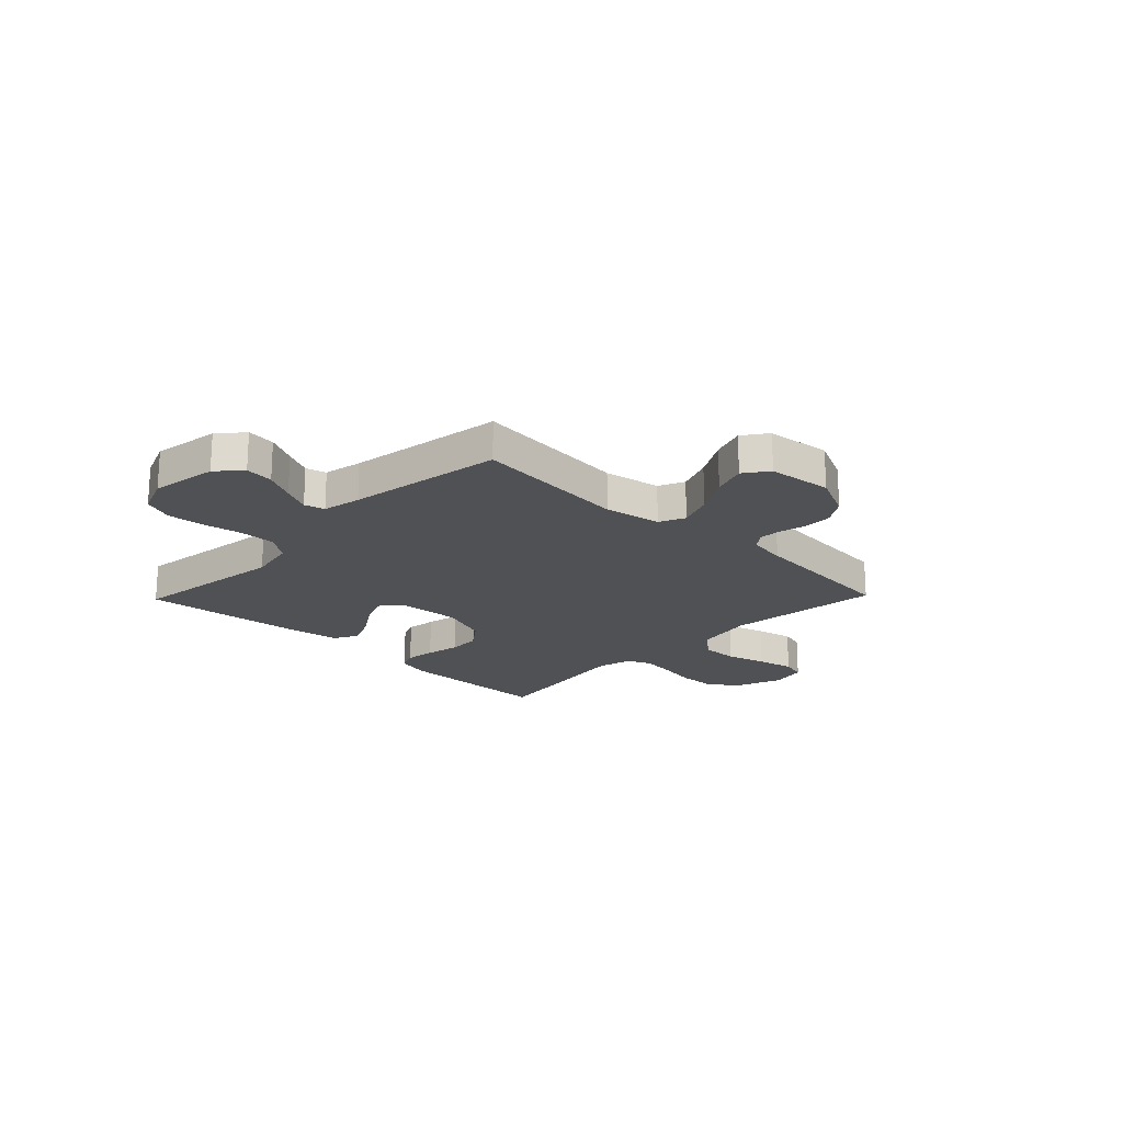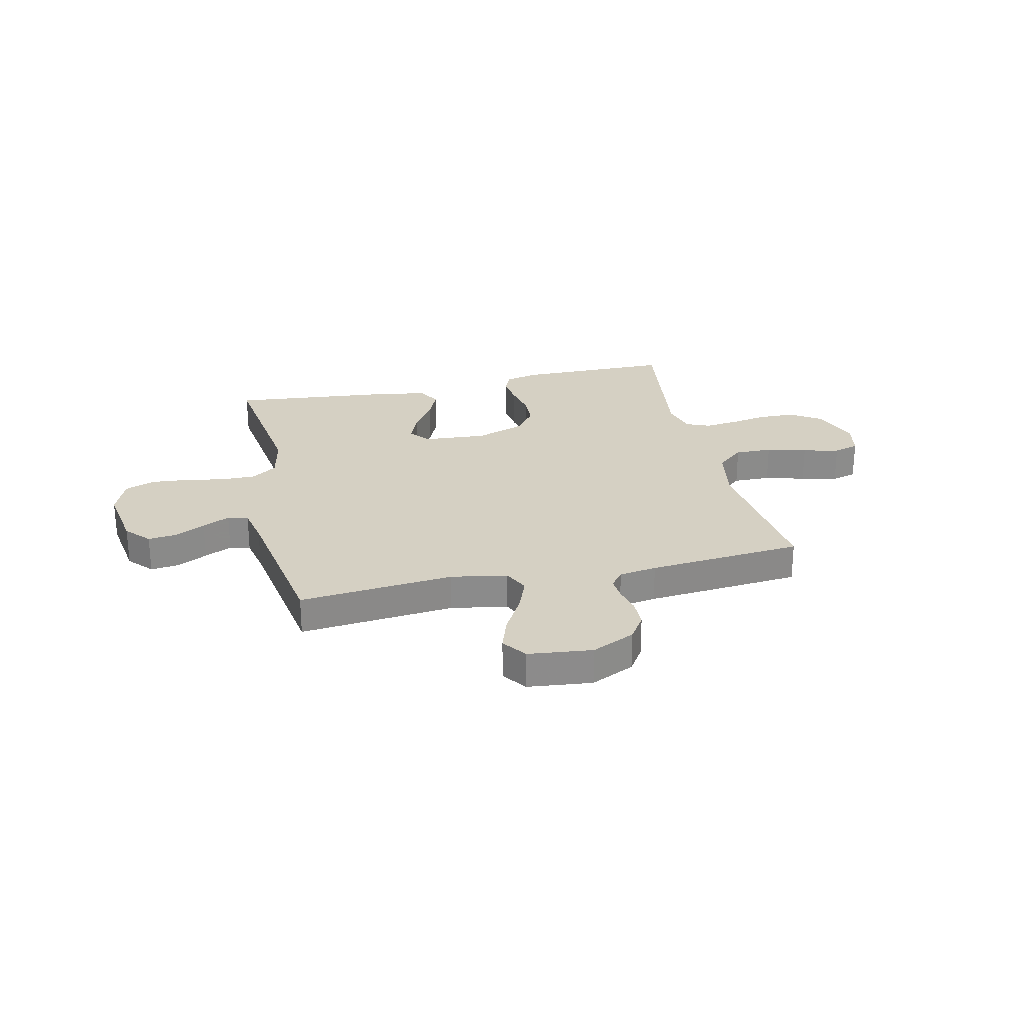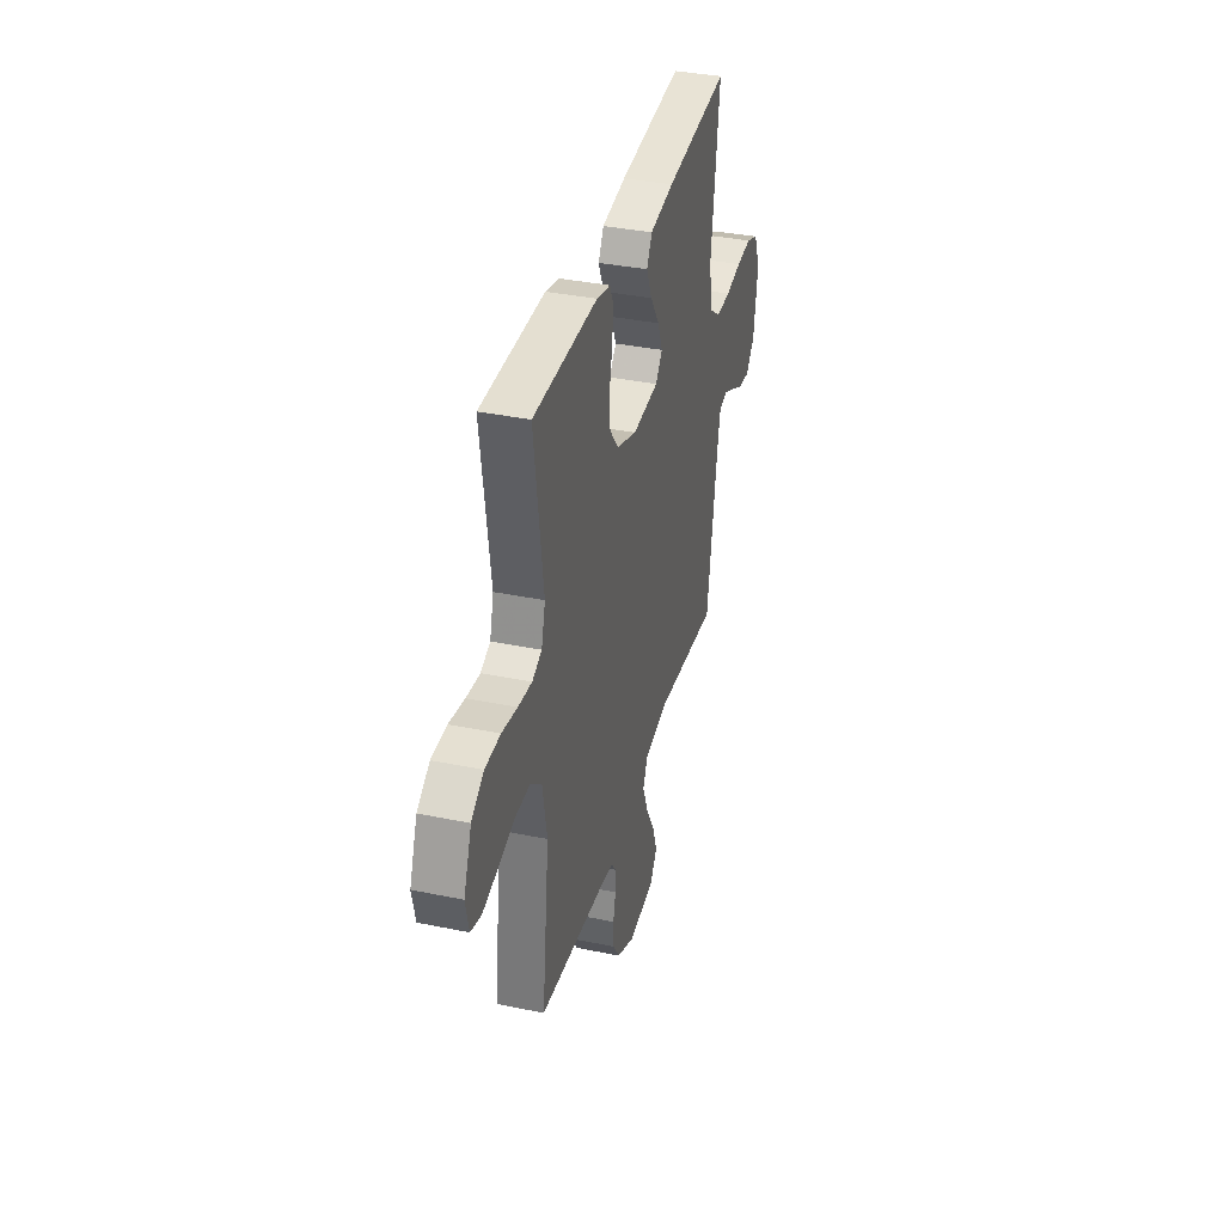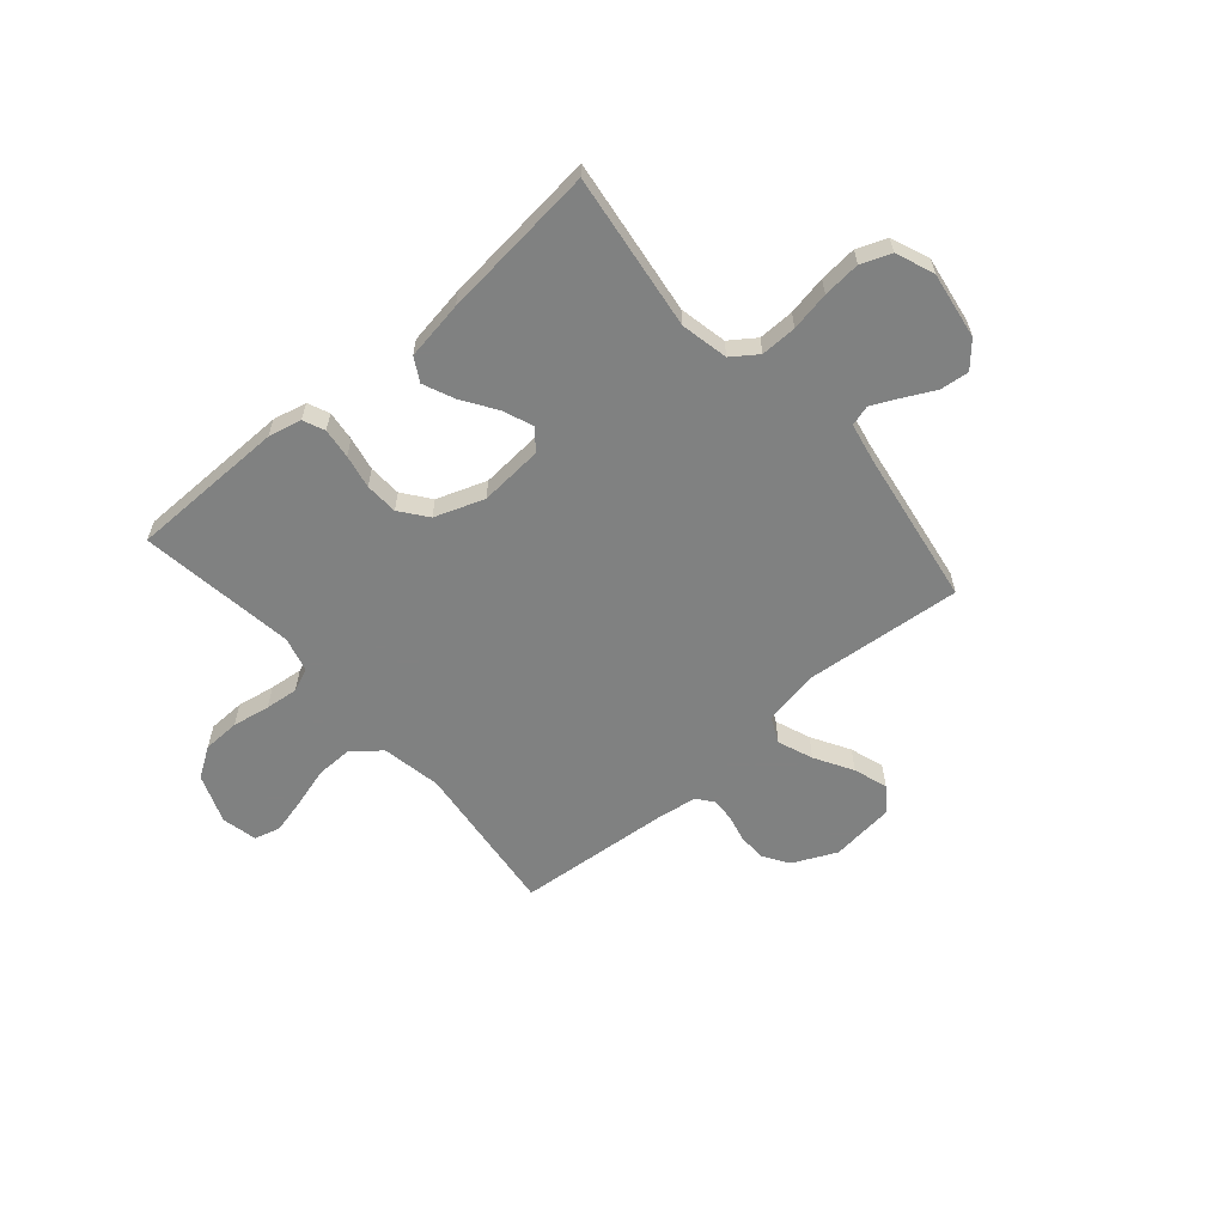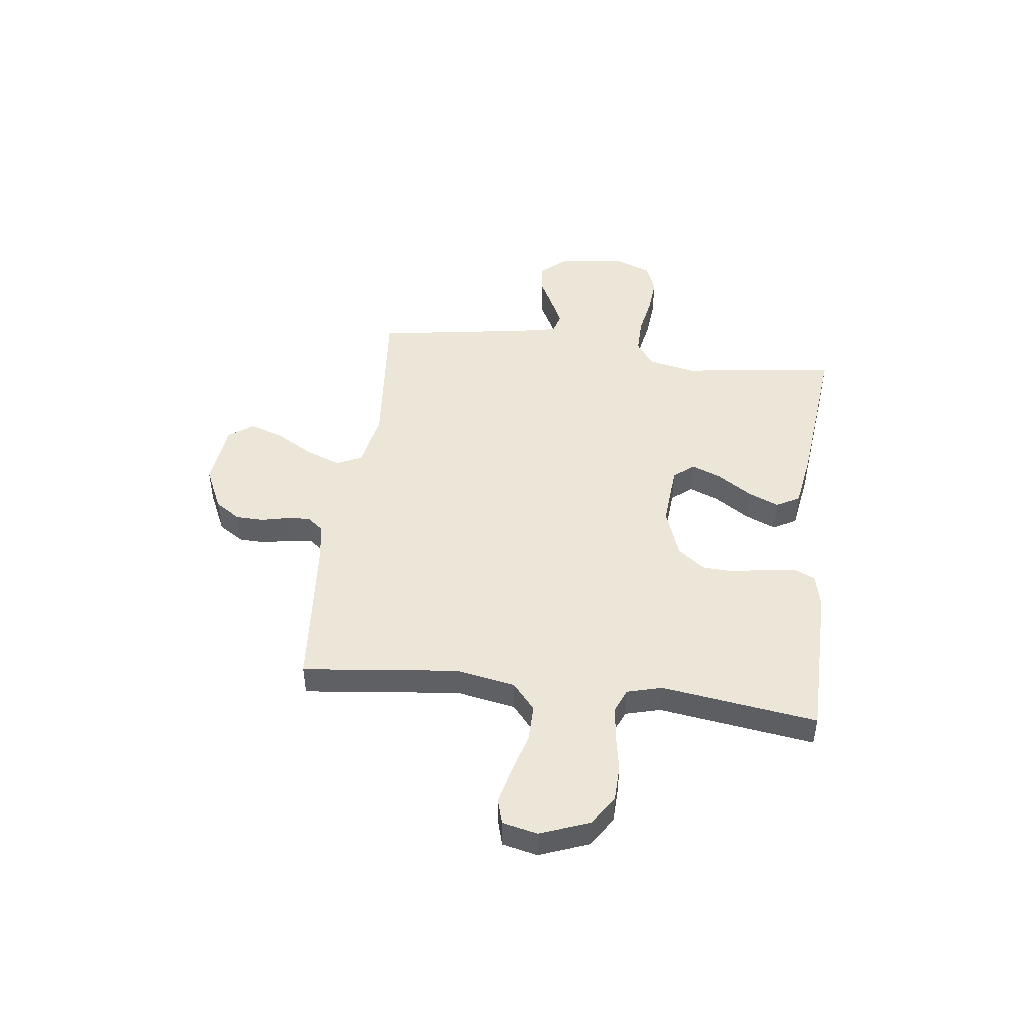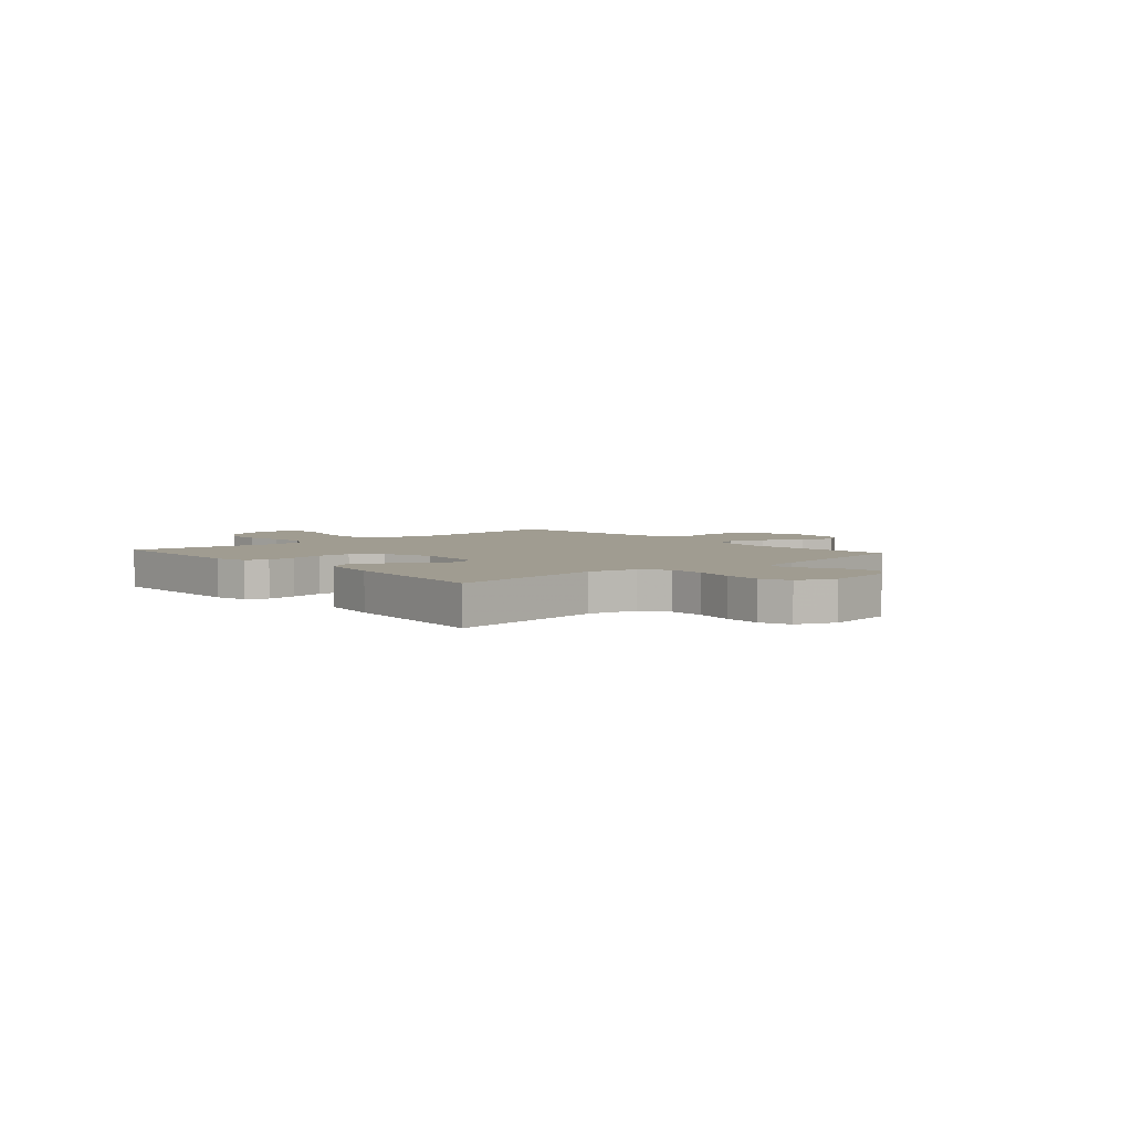
<metadata>
{"format":"obj","ext":"obj","renderer":"f3d","projection":"perspective","resolution":1024,"background":"white","views":[{"elev":-20.0,"azim":136.0,"up":"+Y"},{"elev":26.4,"azim":167.1,"up":"+Y"},{"elev":36.2,"azim":-74.9,"up":"+Z"},{"elev":-60.3,"azim":40.8,"up":"+Y"},{"elev":46.6,"azim":-82.8,"up":"+Y"},{"elev":4.4,"azim":48.6,"up":"+Y"}]}
</metadata>
<code>
v 0.5 0.07 -0.5
v 0.2 0.07 -0.472
v 0.091 0.07 -0.492
v 0.068 0.07 -0.541
v 0.094 0.07 -0.608
v 0.136 0.07 -0.681
v 0.158 0.07 -0.746
v 0.124 0.07 -0.793
v 0 0.07 -0.807
v -0.084 0.07 -0.768
v -0.116 0.07 -0.719
v -0.117 0.07 -0.665
v -0.105 0.07 -0.613
v -0.102 0.07 -0.569
v -0.127 0.07 -0.537
v -0.2 0.07 -0.526
v -0.5 0.07 -0.5
v -0.466 0.07 -0.2
v -0.487 0.07 -0.086
v -0.539 0.07 -0.042
v -0.611 0.07 -0.043
v -0.688 0.07 -0.065
v -0.758 0.07 -0.082
v -0.807 0.07 -0.068
v -0.822 0.07 0
v -0.786 0.07 0.094
v -0.728 0.07 0.132
v -0.657 0.07 0.134
v -0.585 0.07 0.121
v -0.521 0.07 0.114
v -0.476 0.07 0.133
v -0.458 0.07 0.2
v -0.5 0.07 0.5
v -0.2 0.07 0.503
v -0.136 0.07 0.488
v -0.118 0.07 0.447
v -0.125 0.07 0.389
v -0.138 0.07 0.324
v -0.135 0.07 0.261
v -0.095 0.07 0.209
v 0 0.07 0.175
v 0.122 0.07 0.184
v 0.154 0.07 0.223
v 0.131 0.07 0.281
v 0.088 0.07 0.346
v 0.062 0.07 0.406
v 0.087 0.07 0.451
v 0.2 0.07 0.469
v 0.5 0.07 0.5
v 0.46 0.07 0.2
v 0.479 0.07 0.109
v 0.528 0.07 0.074
v 0.597 0.07 0.075
v 0.672 0.07 0.089
v 0.744 0.07 0.095
v 0.801 0.07 0.073
v 0.83 0.07 0
v 0.81 0.07 -0.129
v 0.768 0.07 -0.176
v 0.713 0.07 -0.17
v 0.654 0.07 -0.14
v 0.601 0.07 -0.115
v 0.562 0.07 -0.126
v 0.547 0.07 -0.2
v 0.5 0 -0.5
v 0.2 0 -0.472
v 0.091 0 -0.492
v 0.068 0 -0.541
v 0.094 0 -0.608
v 0.136 0 -0.681
v 0.158 0 -0.746
v 0.124 0 -0.793
v 0 0 -0.807
v -0.084 0 -0.768
v -0.116 0 -0.719
v -0.117 0 -0.665
v -0.105 0 -0.613
v -0.102 0 -0.569
v -0.127 0 -0.537
v -0.2 0 -0.526
v -0.5 0 -0.5
v -0.466 0 -0.2
v -0.487 0 -0.086
v -0.539 0 -0.042
v -0.611 0 -0.043
v -0.688 0 -0.065
v -0.758 0 -0.082
v -0.807 0 -0.068
v -0.822 0 0
v -0.786 0 0.094
v -0.728 0 0.132
v -0.657 0 0.134
v -0.585 0 0.121
v -0.521 0 0.114
v -0.476 0 0.133
v -0.458 0 0.2
v -0.5 0 0.5
v -0.2 0 0.503
v -0.136 0 0.488
v -0.118 0 0.447
v -0.125 0 0.389
v -0.138 0 0.324
v -0.135 0 0.261
v -0.095 0 0.209
v 0 0 0.175
v 0.122 0 0.184
v 0.154 0 0.223
v 0.131 0 0.281
v 0.088 0 0.346
v 0.062 0 0.406
v 0.087 0 0.451
v 0.2 0 0.469
v 0.5 0 0.5
v 0.46 0 0.2
v 0.479 0 0.109
v 0.528 0 0.074
v 0.597 0 0.075
v 0.672 0 0.089
v 0.744 0 0.095
v 0.801 0 0.073
v 0.83 0 0
v 0.81 0 -0.129
v 0.768 0 -0.176
v 0.713 0 -0.17
v 0.654 0 -0.14
v 0.601 0 -0.115
v 0.562 0 -0.126
v 0.547 0 -0.2
f 58 59 60 61
f 58 61 62
f 57 58 62
f 56 57 62 63
f 53 54 55 56
f 52 53 56 63
f 47 48 49 50
f 47 50 51
f 44 45 46 47
f 43 44 47 51
f 42 43 51 52
f 35 36 37 38
f 33 34 35 38
f 32 33 38 39
f 31 32 39 40
f 26 27 28 29
f 26 29 30
f 25 26 30
f 24 25 30
f 21 22 23 24
f 21 24 30 31
f 16 17 18
f 15 16 18 19
f 10 11 12 13
f 10 13 14
f 9 10 14
f 8 9 14
f 5 6 7 8
f 4 5 8 14
f 3 4 14 15
f 64 1 2
f 64 2 3
f 41 42 52 63
f 20 21 31 40
f 19 20 40 41
f 19 41 63 64
f 3 15 19 64
f 125 124 123 122
f 126 125 122
f 126 122 121
f 127 126 121 120
f 120 119 118 117
f 127 120 117 116
f 114 113 112 111
f 115 114 111
f 111 110 109 108
f 115 111 108 107
f 116 115 107 106
f 102 101 100 99
f 102 99 98 97
f 103 102 97 96
f 104 103 96 95
f 93 92 91 90
f 94 93 90
f 94 90 89
f 94 89 88
f 88 87 86 85
f 95 94 88 85
f 82 81 80
f 83 82 80 79
f 77 76 75 74
f 78 77 74
f 78 74 73
f 78 73 72
f 72 71 70 69
f 78 72 69 68
f 79 78 68 67
f 66 65 128
f 67 66 128
f 127 116 106 105
f 104 95 85 84
f 105 104 84 83
f 128 127 105 83
f 128 83 79 67
f 1 65 66 2
f 2 66 67 3
f 3 67 68 4
f 4 68 69 5
f 5 69 70 6
f 6 70 71 7
f 7 71 72 8
f 8 72 73 9
f 9 73 74 10
f 10 74 75 11
f 11 75 76 12
f 12 76 77 13
f 13 77 78 14
f 14 78 79 15
f 15 79 80 16
f 16 80 81 17
f 17 81 82 18
f 18 82 83 19
f 19 83 84 20
f 20 84 85 21
f 21 85 86 22
f 22 86 87 23
f 23 87 88 24
f 24 88 89 25
f 25 89 90 26
f 26 90 91 27
f 27 91 92 28
f 28 92 93 29
f 29 93 94 30
f 30 94 95 31
f 31 95 96 32
f 32 96 97 33
f 33 97 98 34
f 34 98 99 35
f 35 99 100 36
f 36 100 101 37
f 37 101 102 38
f 38 102 103 39
f 39 103 104 40
f 40 104 105 41
f 41 105 106 42
f 42 106 107 43
f 43 107 108 44
f 44 108 109 45
f 45 109 110 46
f 46 110 111 47
f 47 111 112 48
f 48 112 113 49
f 49 113 114 50
f 50 114 115 51
f 51 115 116 52
f 52 116 117 53
f 53 117 118 54
f 54 118 119 55
f 55 119 120 56
f 56 120 121 57
f 57 121 122 58
f 58 122 123 59
f 59 123 124 60
f 60 124 125 61
f 61 125 126 62
f 62 126 127 63
f 63 127 128 64
f 64 128 65 1

</code>
